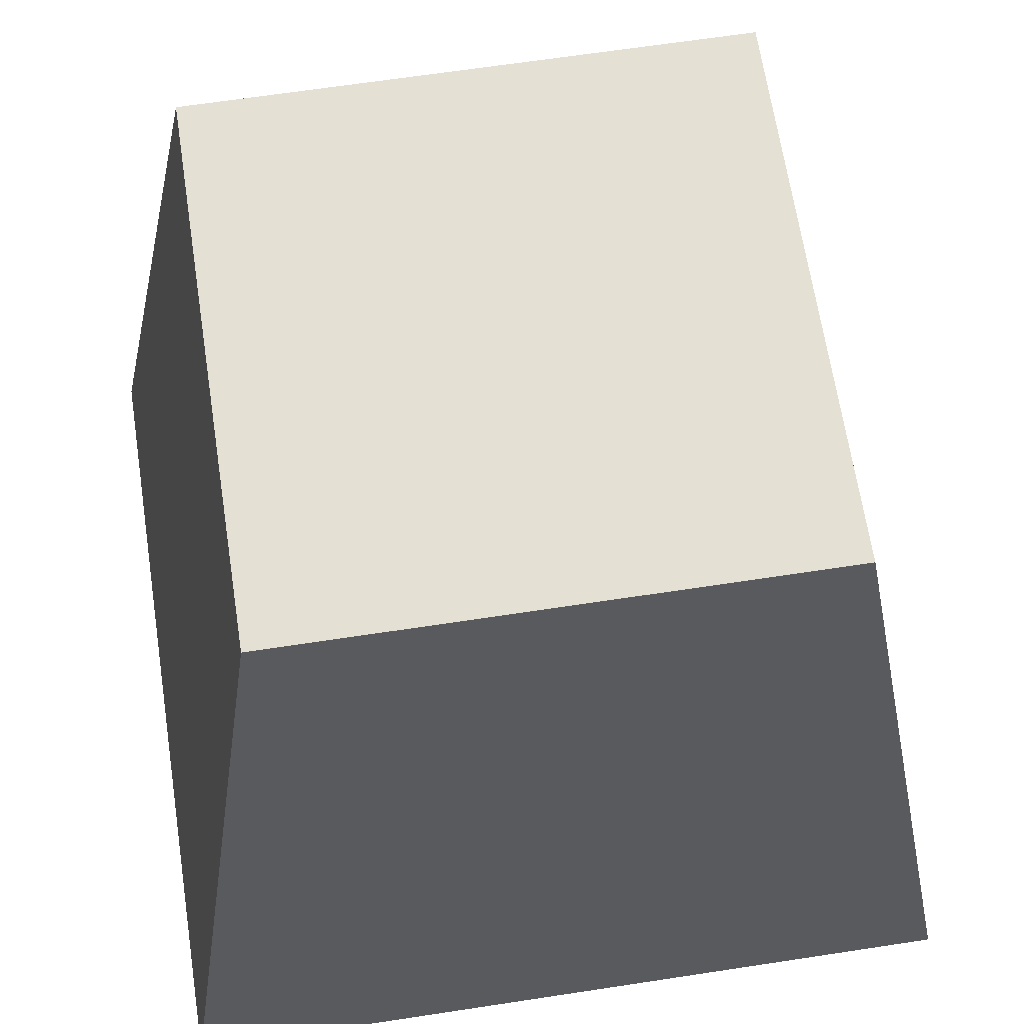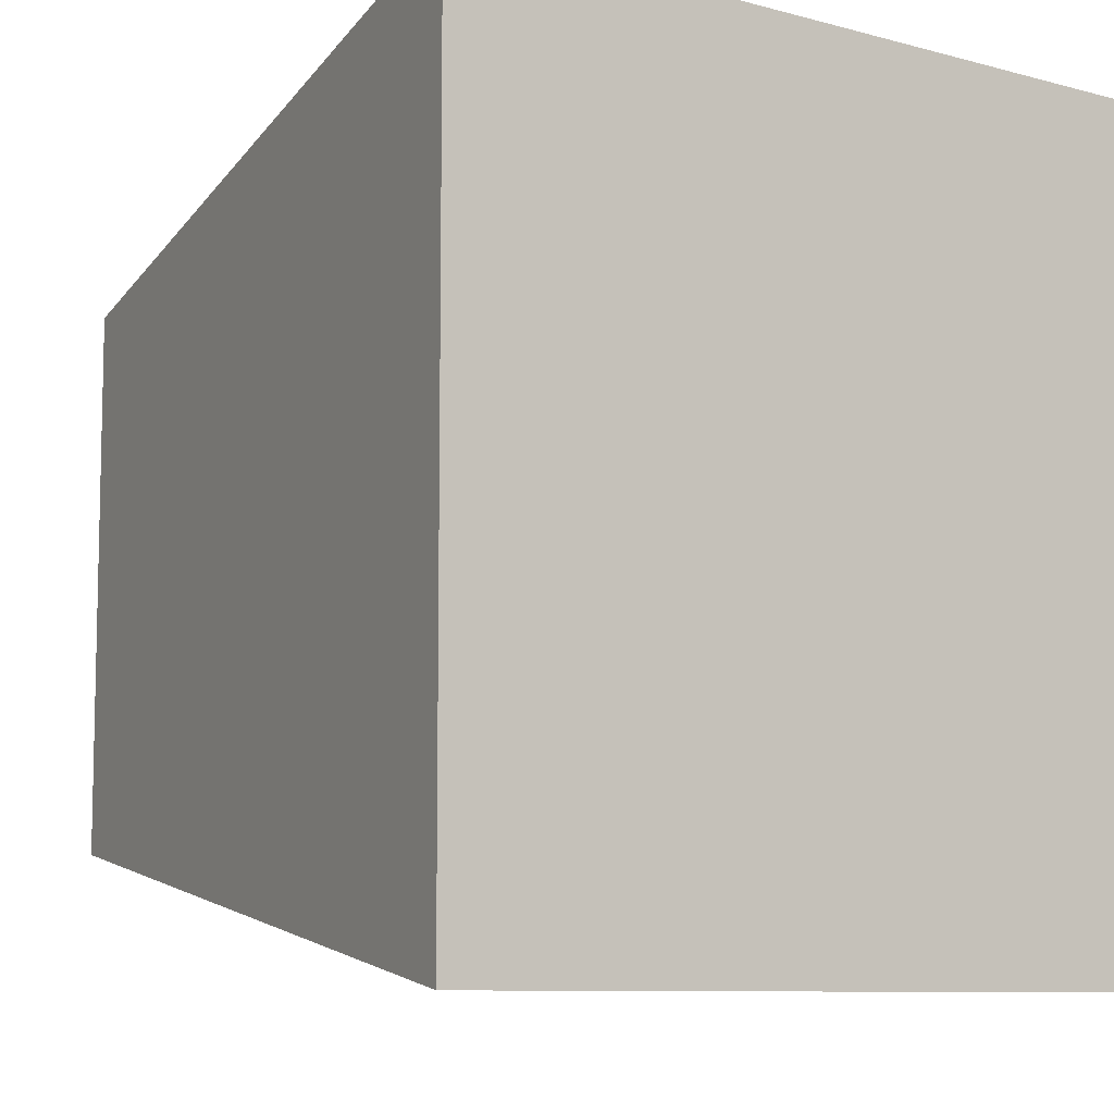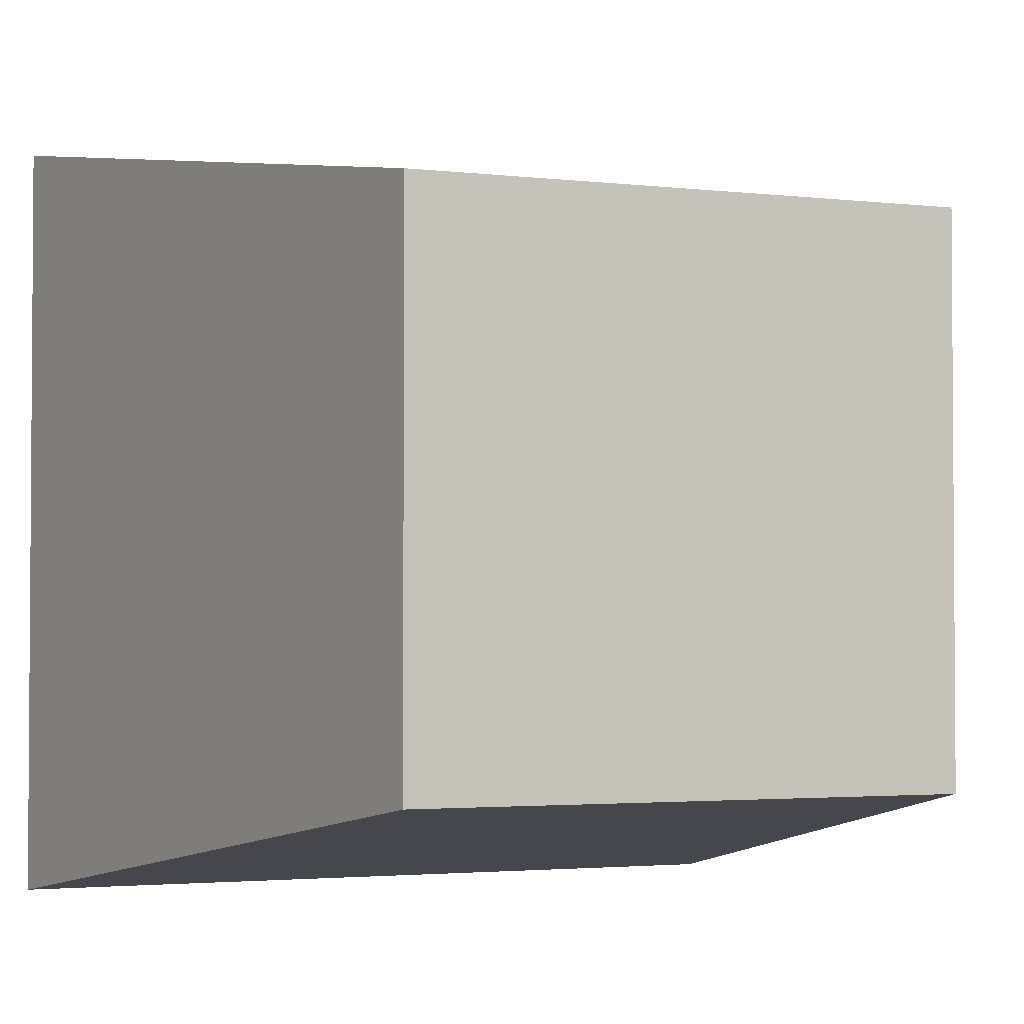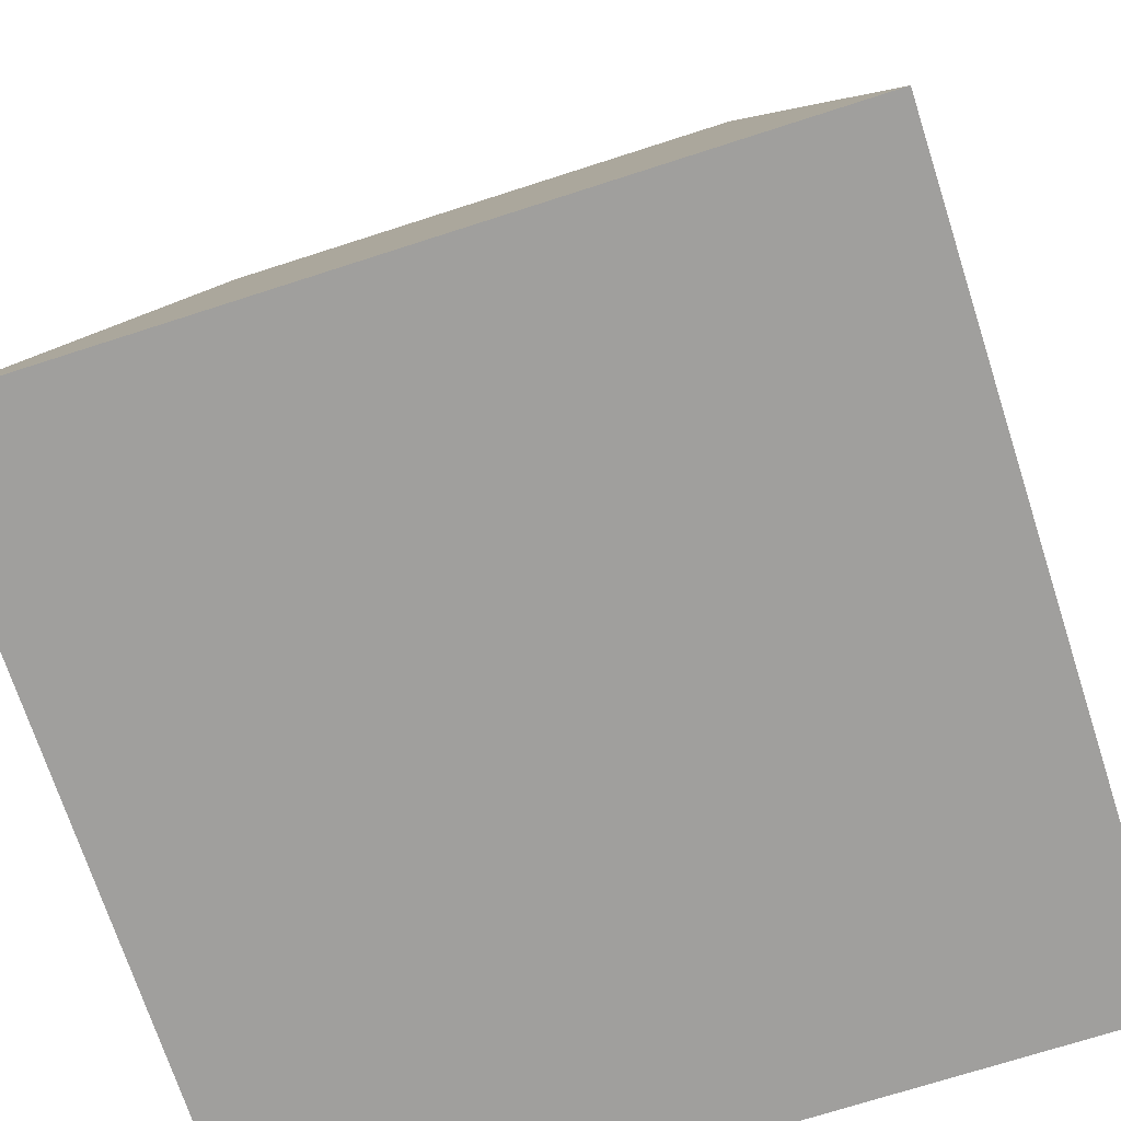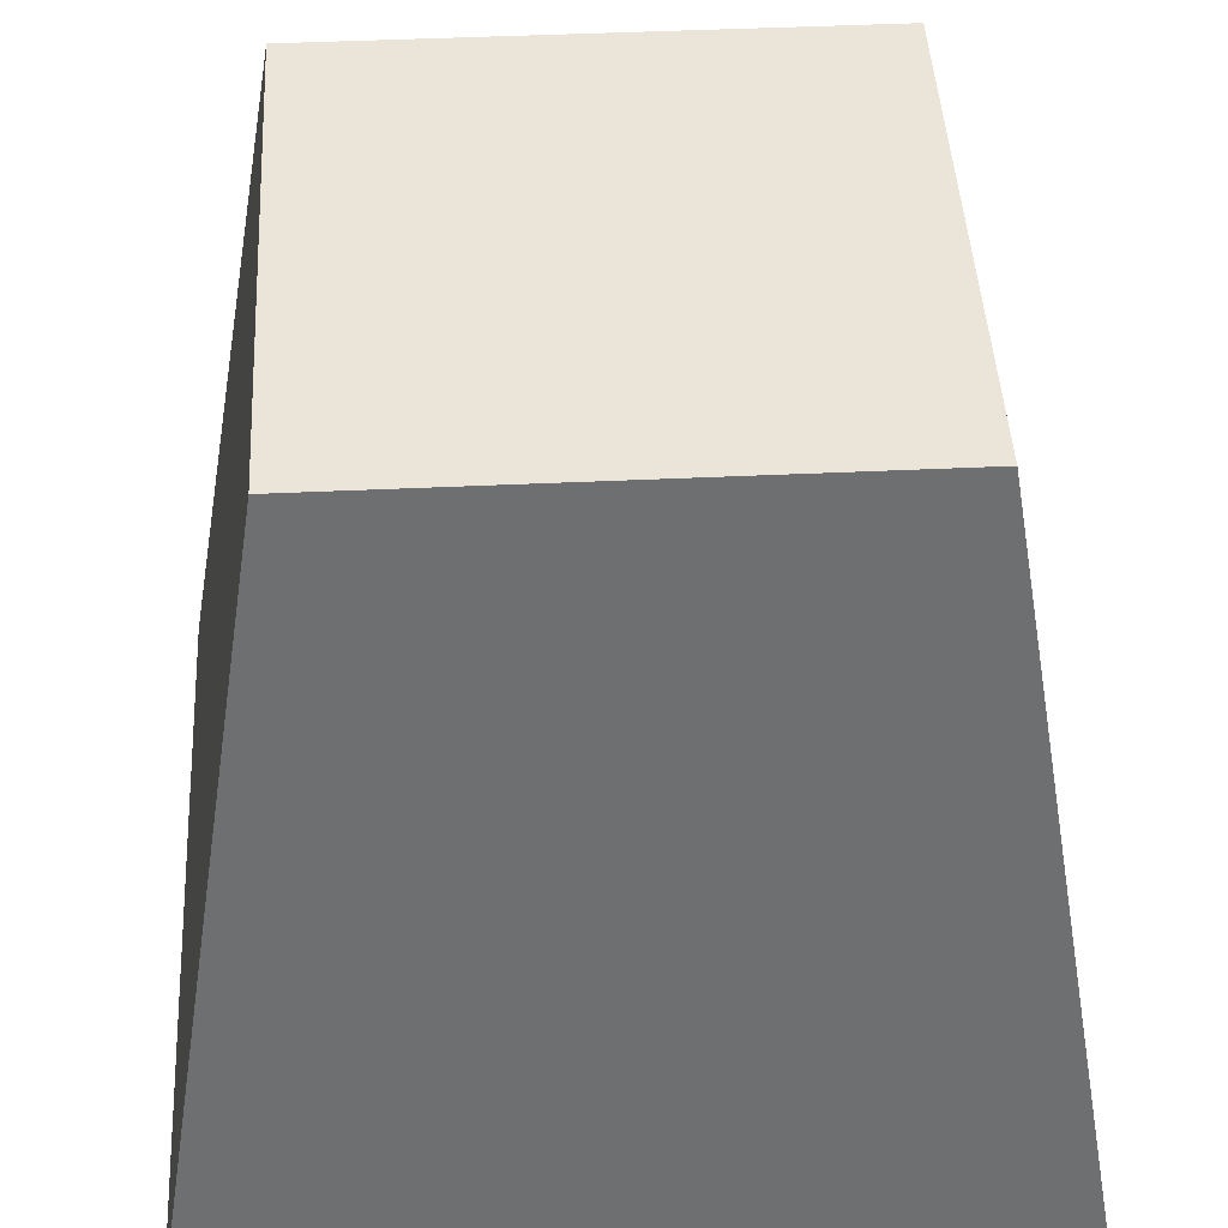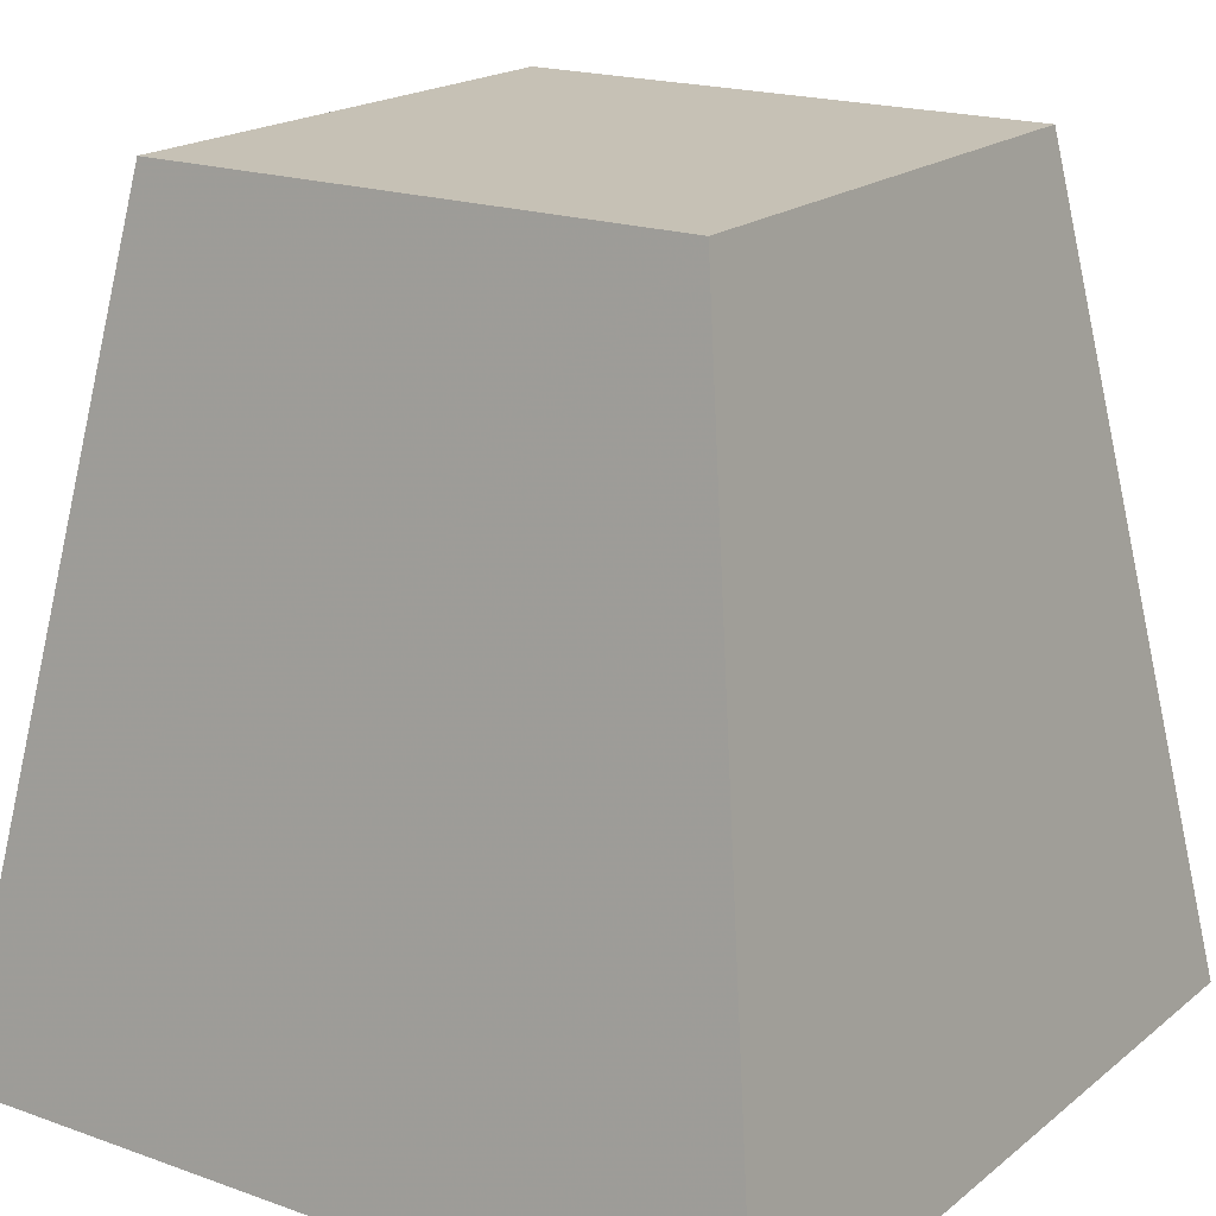
<metadata>
{"format":"obj","ext":"obj","renderer":"f3d","projection":"perspective","resolution":1024,"background":"white","views":[{"elev":66.1,"azim":81.3,"up":"+Y"},{"elev":-8.8,"azim":-36.2,"up":"+Z"},{"elev":-2.5,"azim":157.1,"up":"+Z"},{"elev":-71.4,"azim":-72.1,"up":"+Y"},{"elev":45.2,"azim":-3.1,"up":"+Y"},{"elev":18.8,"azim":-145.7,"up":"+Y"}]}
</metadata>
<code>
v  -0.1406 0 0.1406
v  0.1406 0 0.1406
v  -0.1406 0 -0.1406
v  0.1406 0 -0.1406
v  -0.0938 0.2813 0.0938
v  0.0938 0.2813 0.0938
v  -0.0938 0.2813 -0.0938
v  0.0938 0.2813 -0.0938
v  -0.1406 0 0.1406
v  -0.1406 0 0.1406
v  0.1406 0 0.1406
v  0.1406 0 0.1406
v  -0.1406 0 -0.1406
v  -0.1406 0 -0.1406
v  0.1406 0 -0.1406
v  0.1406 0 -0.1406
v  -0.0938 0.2813 0.0938
v  -0.0938 0.2813 0.0938
v  0.0938 0.2813 0.0938
v  0.0938 0.2813 0.0938
v  -0.0938 0.2813 -0.0938
v  -0.0938 0.2813 -0.0938
v  0.0938 0.2813 -0.0938
v  0.0938 0.2813 -0.0938
g faction_001
f 10 14 4
f 4 2 10
f 17 19 23
f 23 21 17
f 1 12 20
f 20 5 1
f 11 16 24
f 24 6 11
f 15 13 22
f 22 8 15
f 3 9 18
f 18 7 3

</code>
